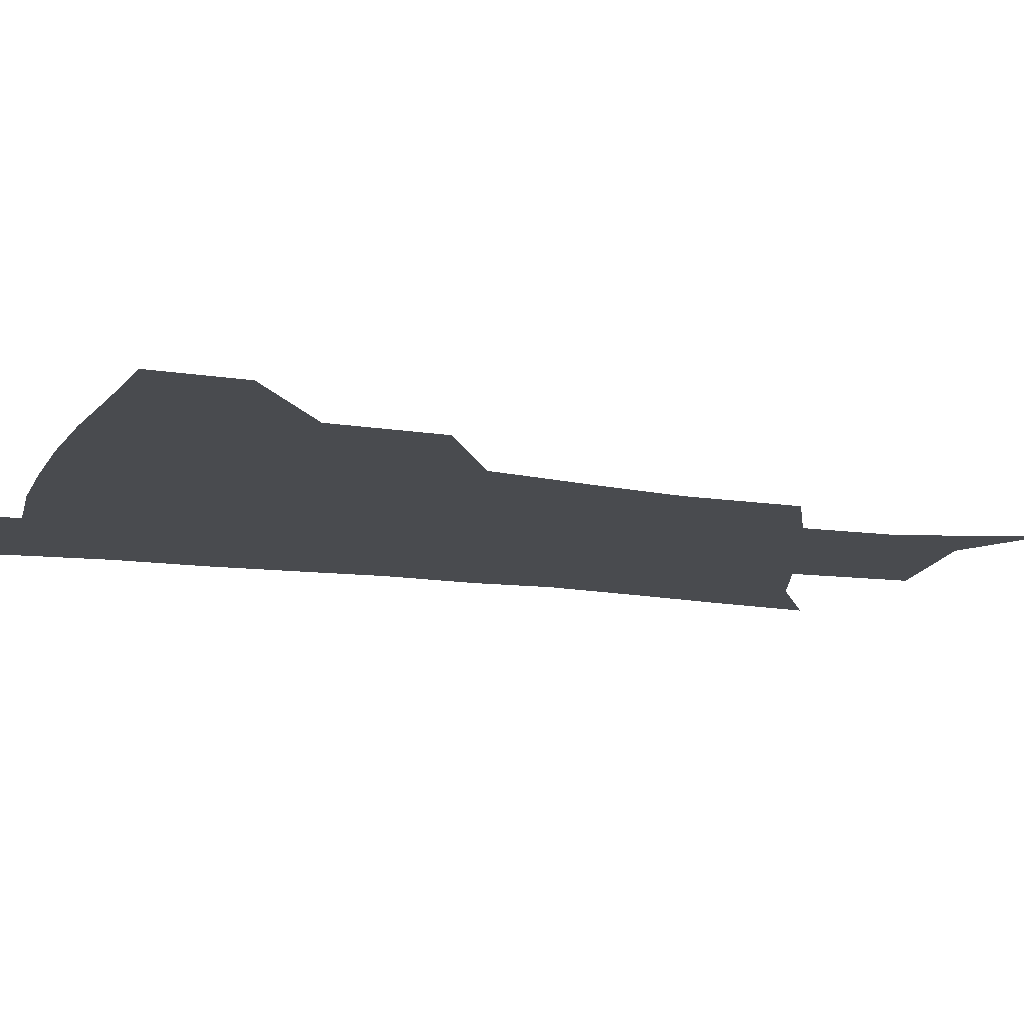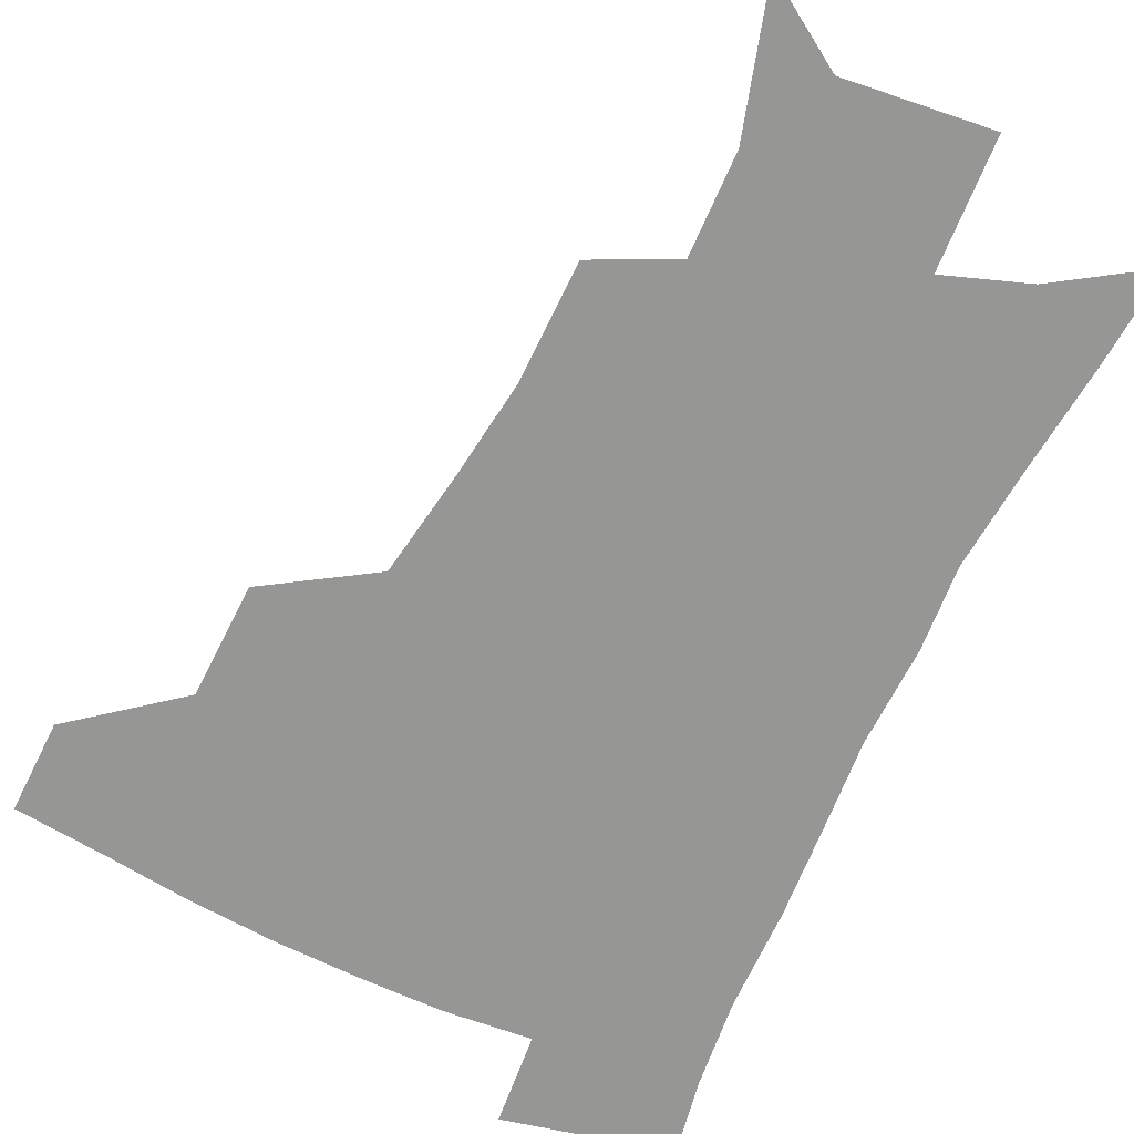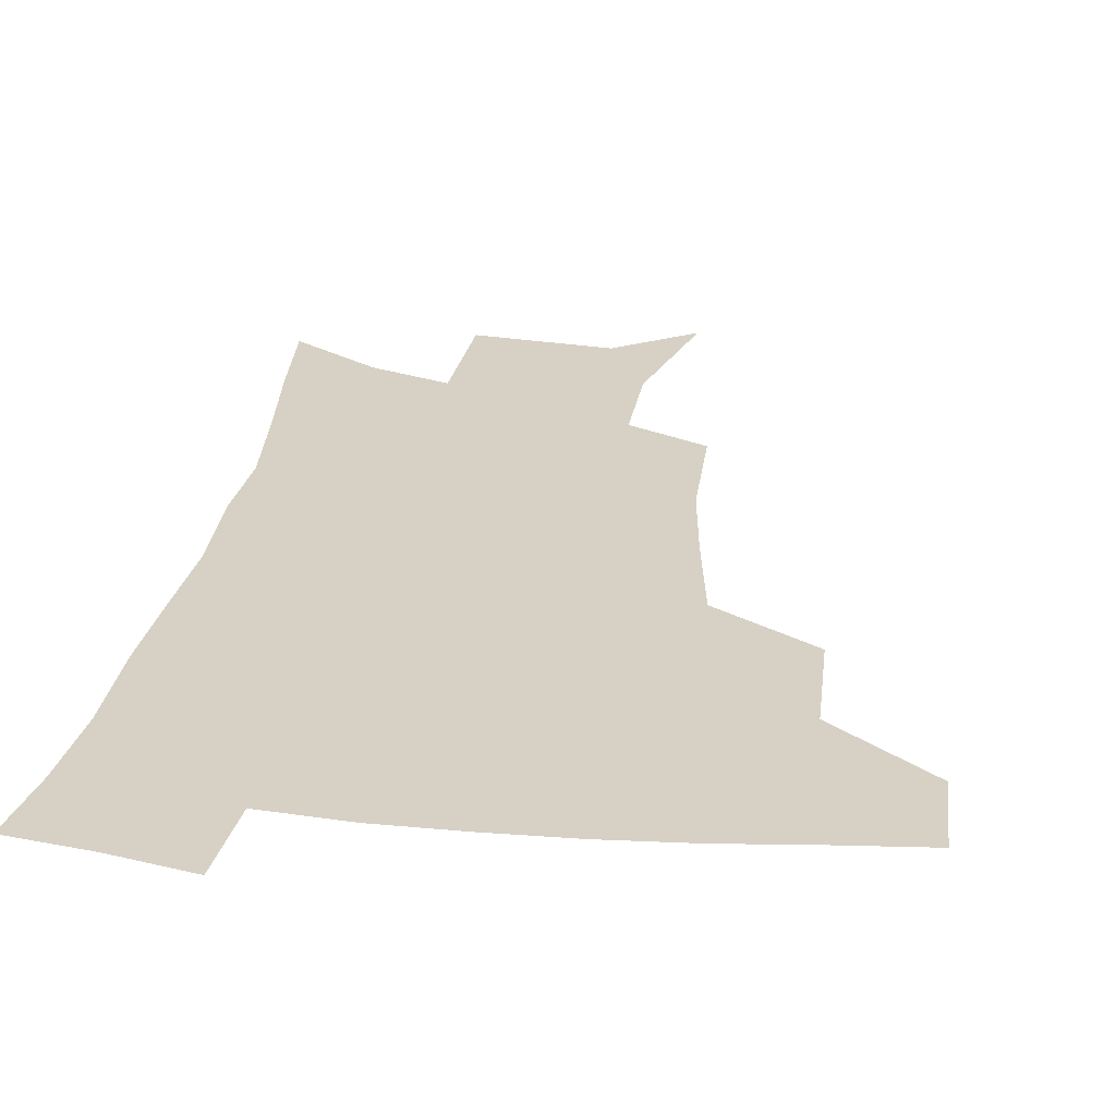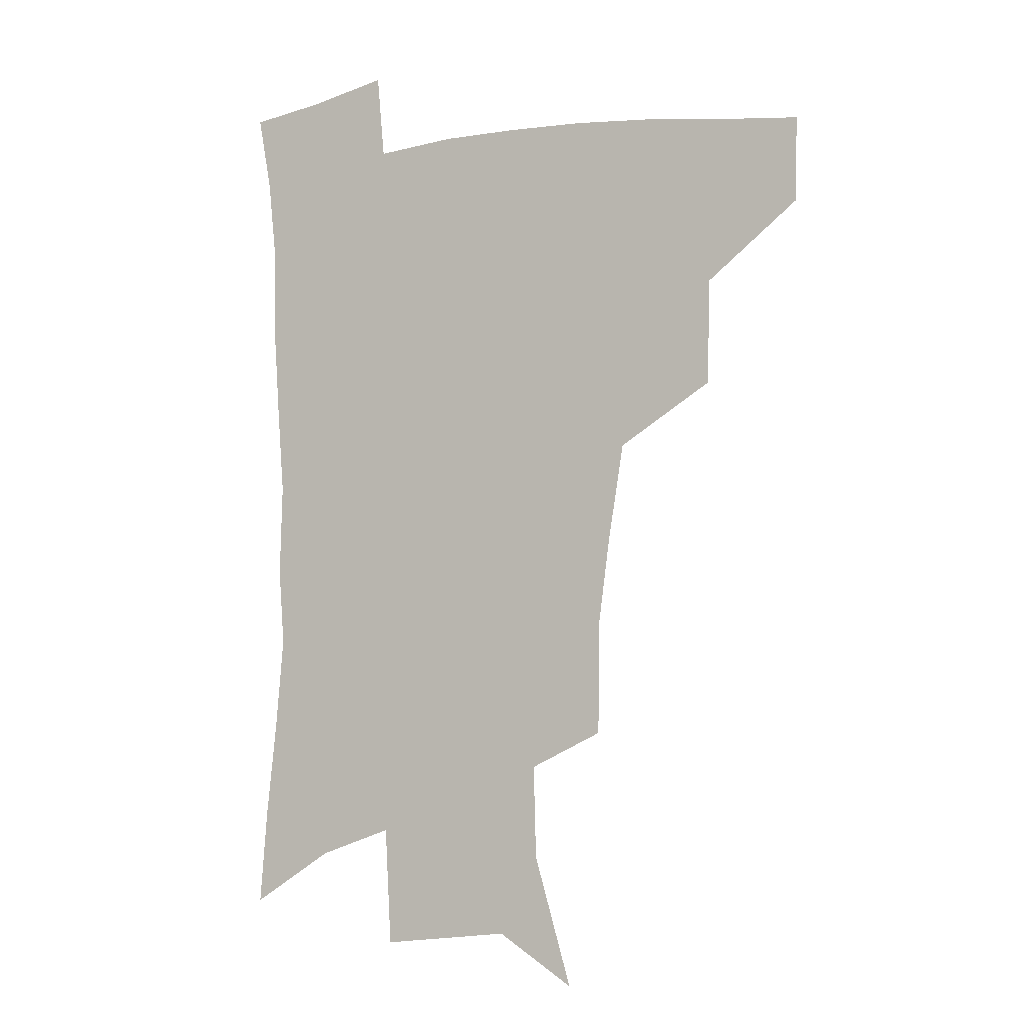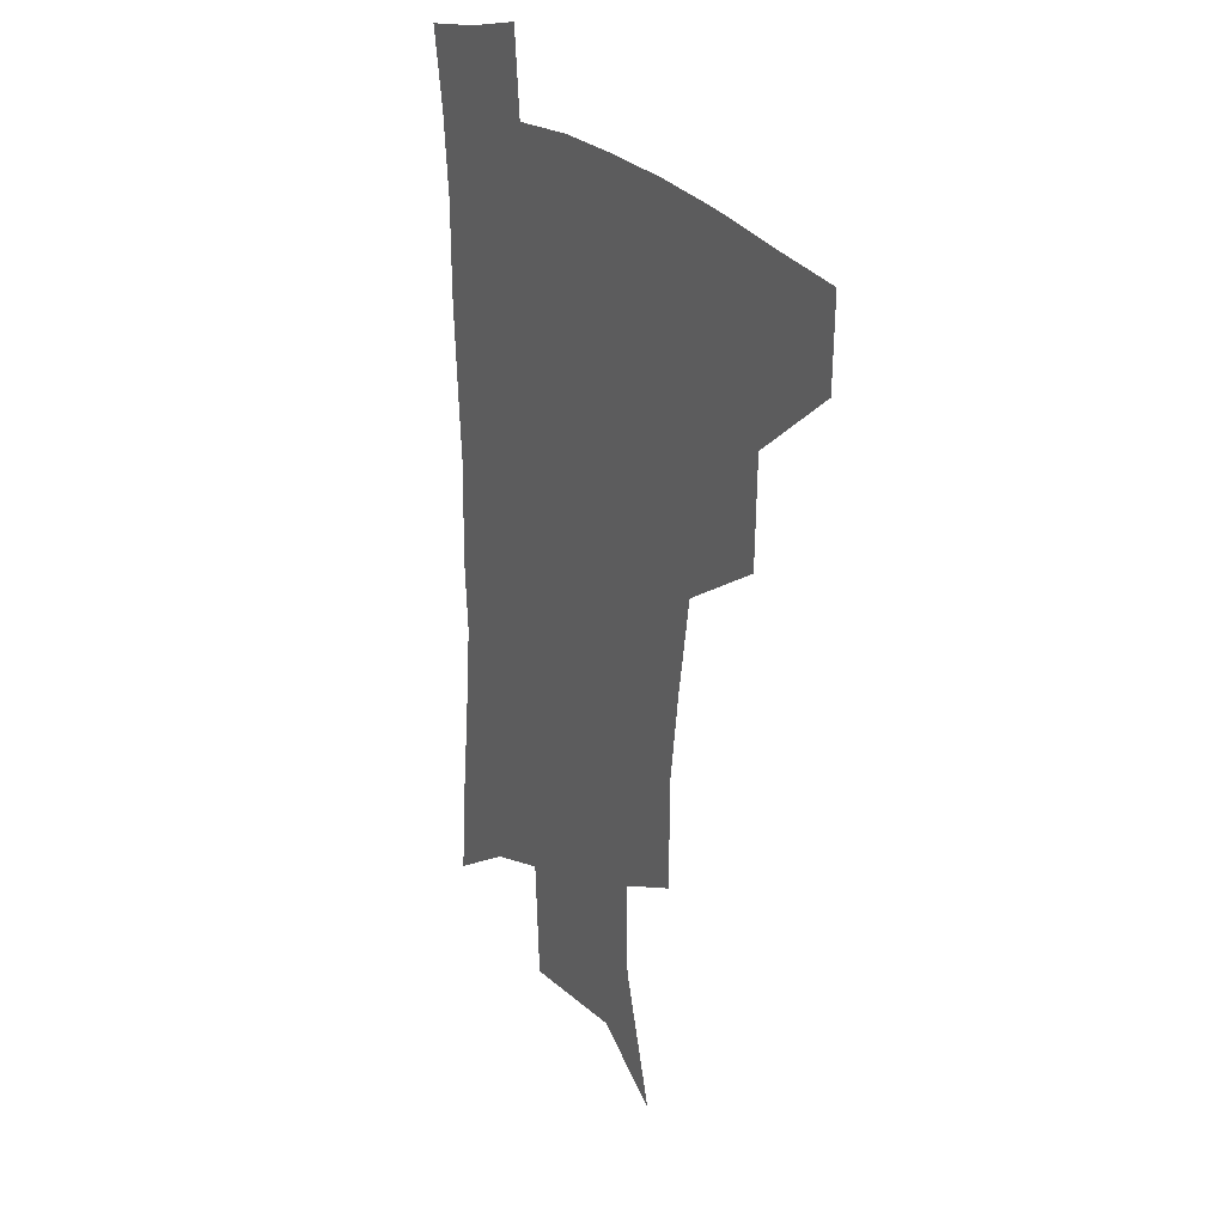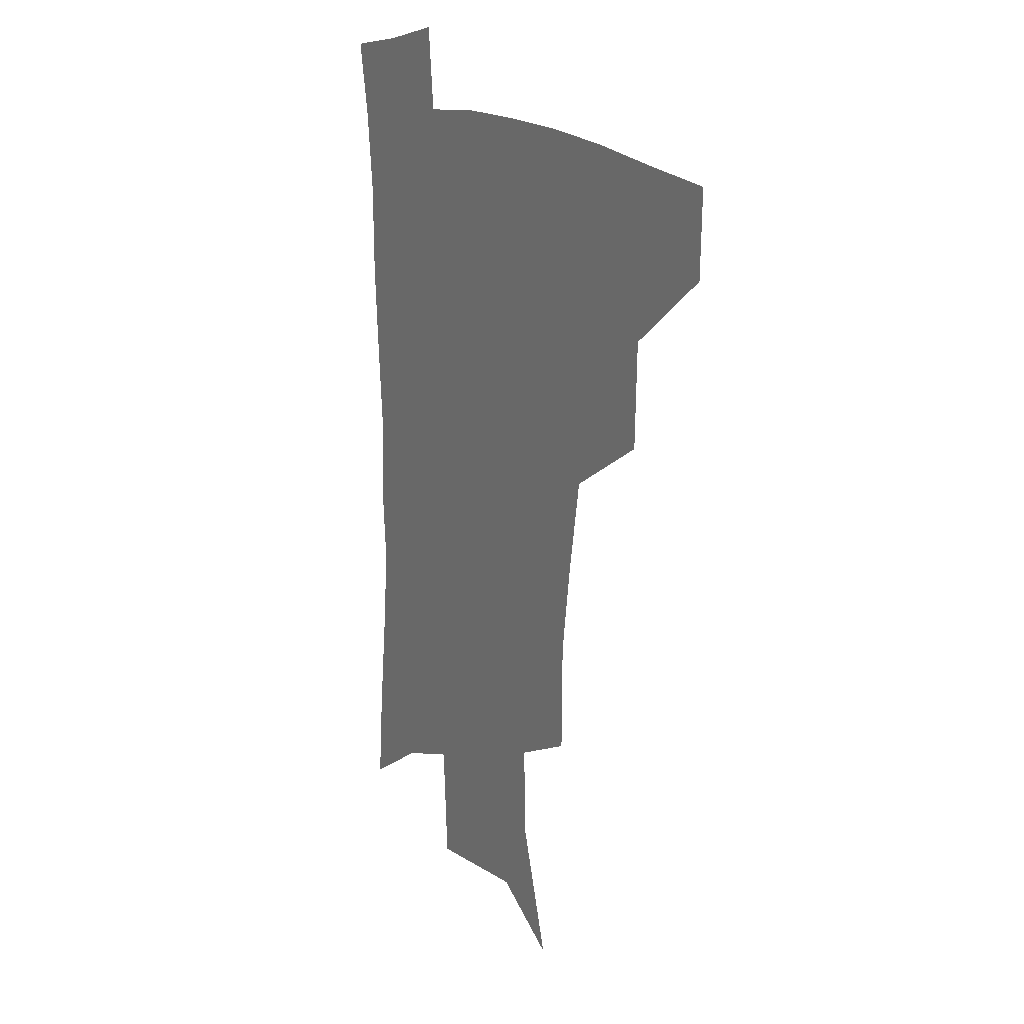
<metadata>
{"format":"obj","ext":"obj","renderer":"f3d","projection":"perspective","resolution":1024,"background":"white","views":[{"elev":-14.0,"azim":-108.3,"up":"+Z"},{"elev":-67.7,"azim":-25.2,"up":"+Z"},{"elev":26.9,"azim":-171.9,"up":"+Z"},{"elev":-5.5,"azim":-154.3,"up":"+Y"},{"elev":25.0,"azim":-120.5,"up":"+Y"},{"elev":17.7,"azim":-121.9,"up":"+Y"}]}
</metadata>
<code>
v 484.3 444.9 0
v 483.6 476.2 0
v 519.6 379 0
v 518.7 417.7 0
v 517.1 449.6 0
v 513.9 479.3 0
v 564.8 248.4 0
v 564.5 288.7 0
v 560.1 321.2 0
v 554.3 357.2 0
v 550.9 393.3 0
v 548.9 424.3 0
v 547.5 453 0
v 543.3 482.8 0
v 577 153.6 0
v 590.8 201.2 0
v 591.7 235.4 0
v 588.8 269.8 0
v 586.9 305.6 0
v 583 335 0
v 579.7 368 0
v 578.1 400.2 0
v 577.1 429 0
v 575.3 455.6 0
v 572.3 484.9 0
v 605.5 171.9 0
v 612.9 212.8 0
v 612 244.3 0
v 610.6 281.7 0
v 608.6 312.3 0
v 606.3 342.9 0
v 604.6 373.7 0
v 603.7 402.6 0
v 603.3 430.1 0
v 603.2 456.7 0
v 601.2 485.6 0
v 629.3 169.3 0
v 634.2 217.4 0
v 633.3 250.8 0
v 631.9 282.8 0
v 630.3 314.8 0
v 629.3 343.2 0
v 628.4 375.9 0
v 628.6 403.9 0
v 629.4 430.9 0
v 630.5 456.9 0
v 629.6 485.4 0
v 653.9 166.5 0
v 656.2 210 0
v 655 247.5 0
v 653.1 282.6 0
v 652.4 312.9 0
v 652.5 341 0
v 652 373.3 0
v 653.3 400.8 0
v 654.6 429.1 0
v 656.5 456.3 0
v 659 482.7 0
v 661.9 513.9 0
v 683.8 200.2 0
v 679.1 239.2 0
v 676.3 274.1 0
v 675.3 305.6 0
v 675.7 335.4 0
v 676.7 365.2 0
v 677.3 396.5 0
v 680.1 424.3 0
v 682.1 453.4 0
v 686 479.3 0
v 690.3 507.5 0
v 714.1 180.7 0
v 711.3 214.9 0
v 707.5 250.5 0
v 704.4 285 0
v 706.5 313.4 0
v 705.5 347.5 0
v 707.8 378.6 0
v 709.9 410.4 0
v 710.3 444.9 0
v 713.4 475.2 0
v 718.4 503.1 0
f 4 5 1
f 1 5 2
f 5 6 2
f 10 11 3
f 3 11 4
f 11 12 4
f 4 12 5
f 12 13 5
f 5 13 6
f 13 14 6
f 17 18 7
f 7 18 8
f 18 19 8
f 8 19 9
f 19 20 9
f 9 20 10
f 20 21 10
f 10 21 11
f 21 22 11
f 11 22 12
f 22 23 12
f 12 23 13
f 23 24 13
f 13 24 14
f 24 25 14
f 15 26 16
f 26 27 16
f 16 27 17
f 27 28 17
f 17 28 18
f 28 29 18
f 18 29 19
f 29 30 19
f 19 30 20
f 30 31 20
f 20 31 21
f 31 32 21
f 21 32 22
f 32 33 22
f 22 33 23
f 33 34 23
f 23 34 24
f 34 35 24
f 24 35 25
f 35 36 25
f 26 37 27
f 37 38 27
f 27 38 28
f 38 39 28
f 28 39 29
f 39 40 29
f 29 40 30
f 40 41 30
f 30 41 31
f 41 42 31
f 31 42 32
f 42 43 32
f 32 43 33
f 43 44 33
f 33 44 34
f 44 45 34
f 34 45 35
f 45 46 35
f 35 46 36
f 46 47 36
f 37 48 38
f 48 49 38
f 38 49 39
f 49 50 39
f 39 50 40
f 50 51 40
f 40 51 41
f 51 52 41
f 41 52 42
f 52 53 42
f 42 53 43
f 53 54 43
f 43 54 44
f 54 55 44
f 44 55 45
f 55 56 45
f 45 56 46
f 56 57 46
f 46 57 47
f 57 58 47
f 49 60 50
f 60 61 50
f 50 61 51
f 61 62 51
f 51 62 52
f 62 63 52
f 52 63 53
f 63 64 53
f 53 64 54
f 64 65 54
f 54 65 55
f 65 66 55
f 55 66 56
f 66 67 56
f 56 67 57
f 67 68 57
f 57 68 58
f 68 69 58
f 58 69 59
f 69 70 59
f 60 71 61
f 71 72 61
f 61 72 62
f 72 73 62
f 62 73 63
f 73 74 63
f 63 74 64
f 74 75 64
f 64 75 65
f 75 76 65
f 65 76 66
f 76 77 66
f 66 77 67
f 77 78 67
f 67 78 68
f 78 79 68
f 68 79 69
f 79 80 69
f 69 80 70
f 80 81 70

</code>
